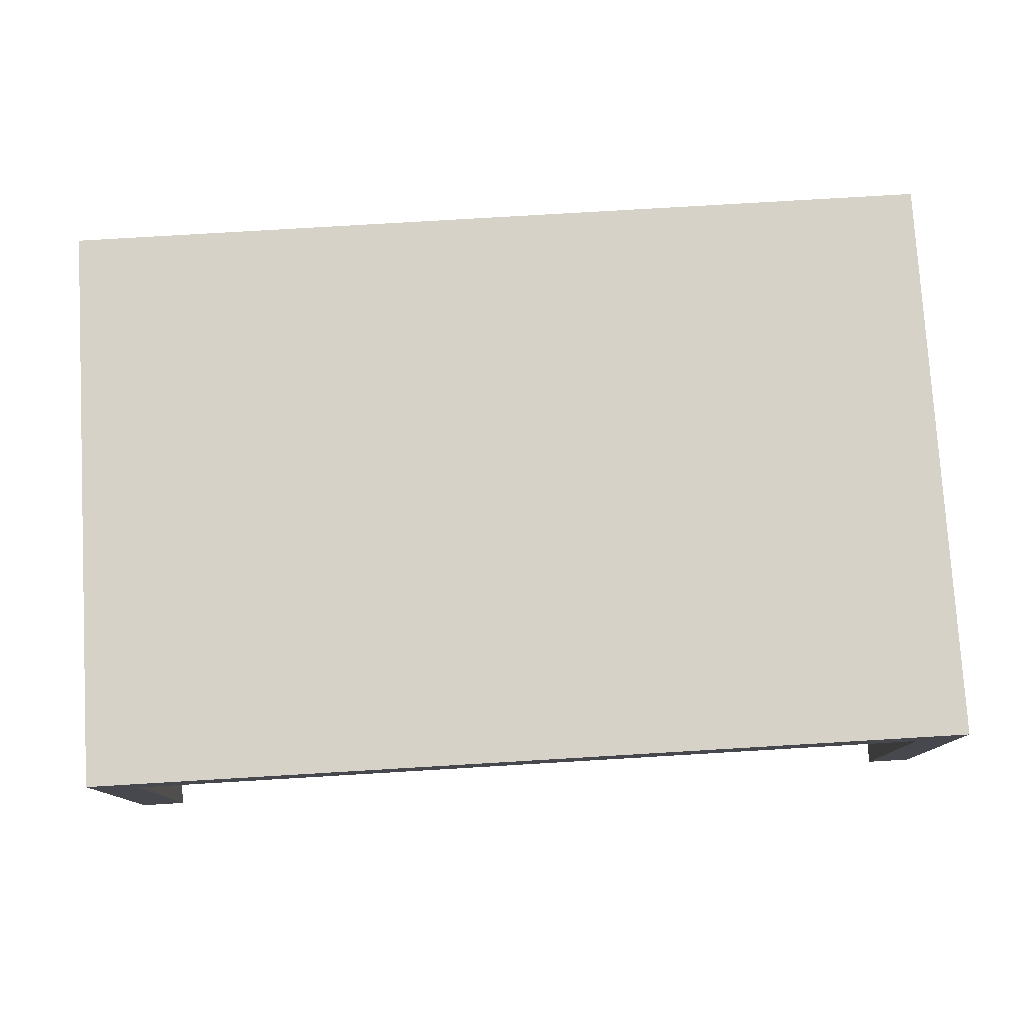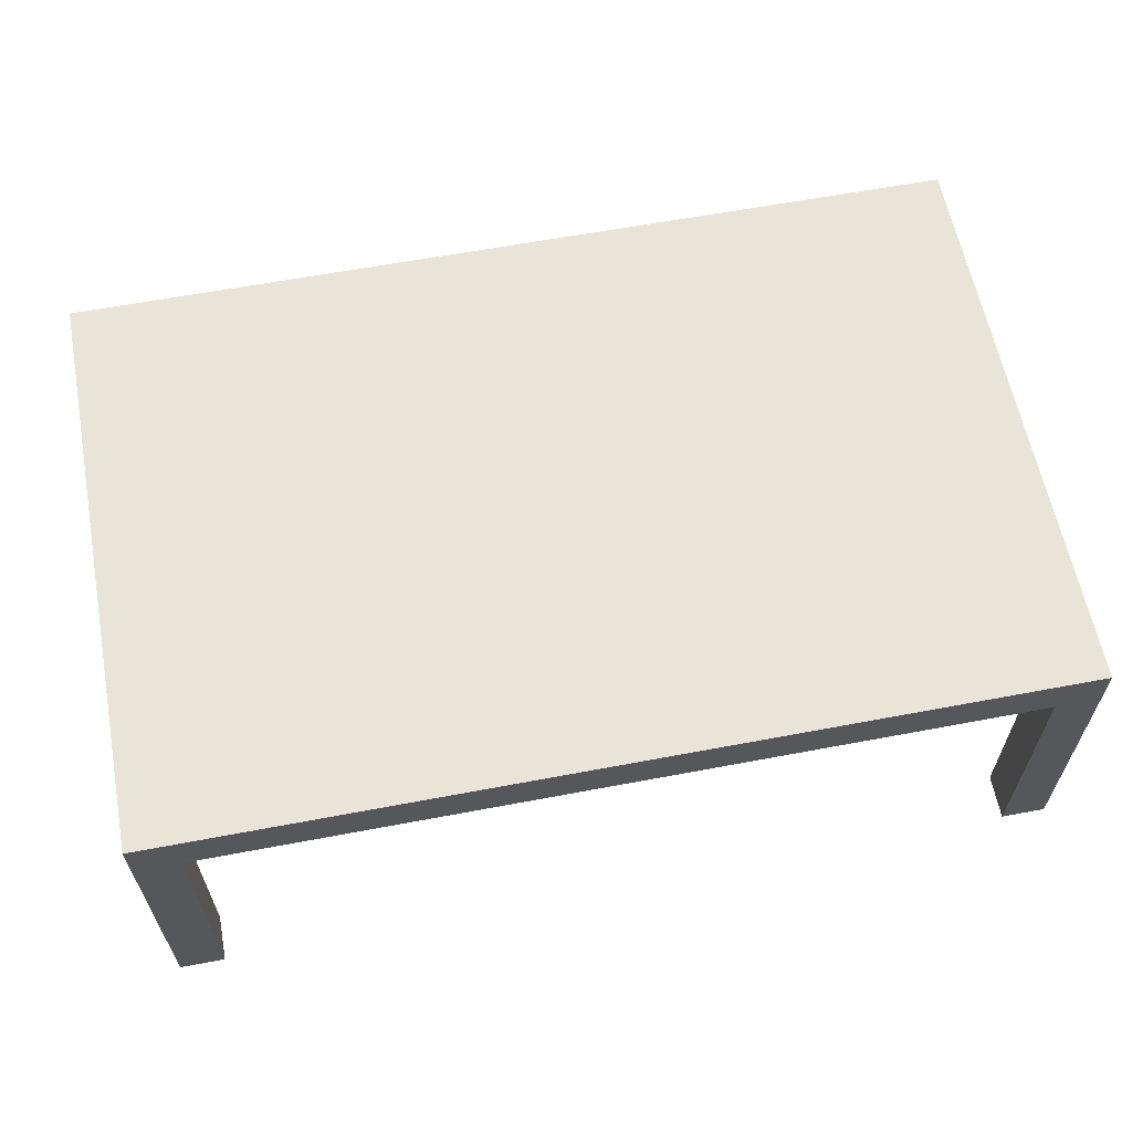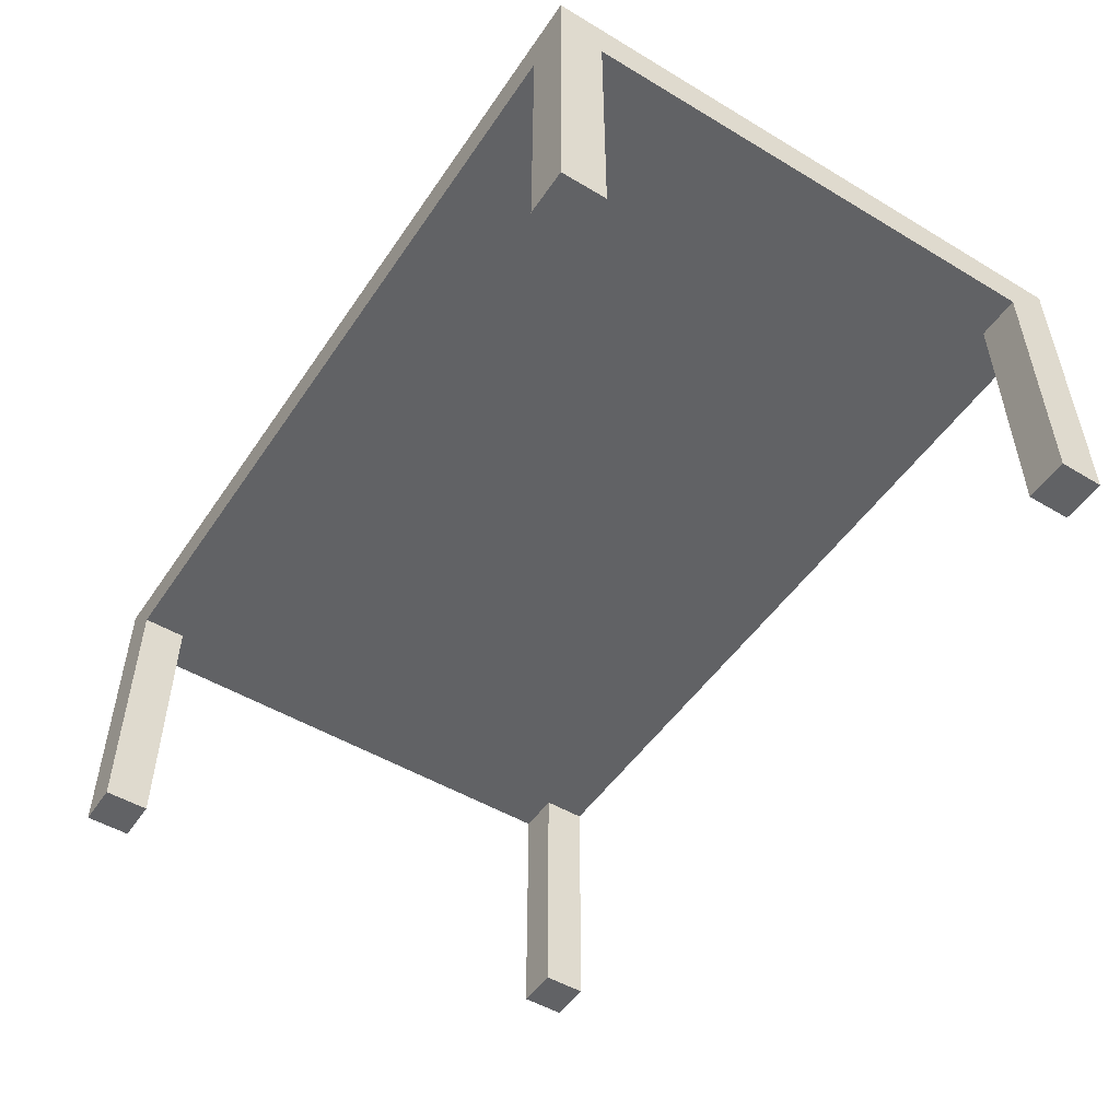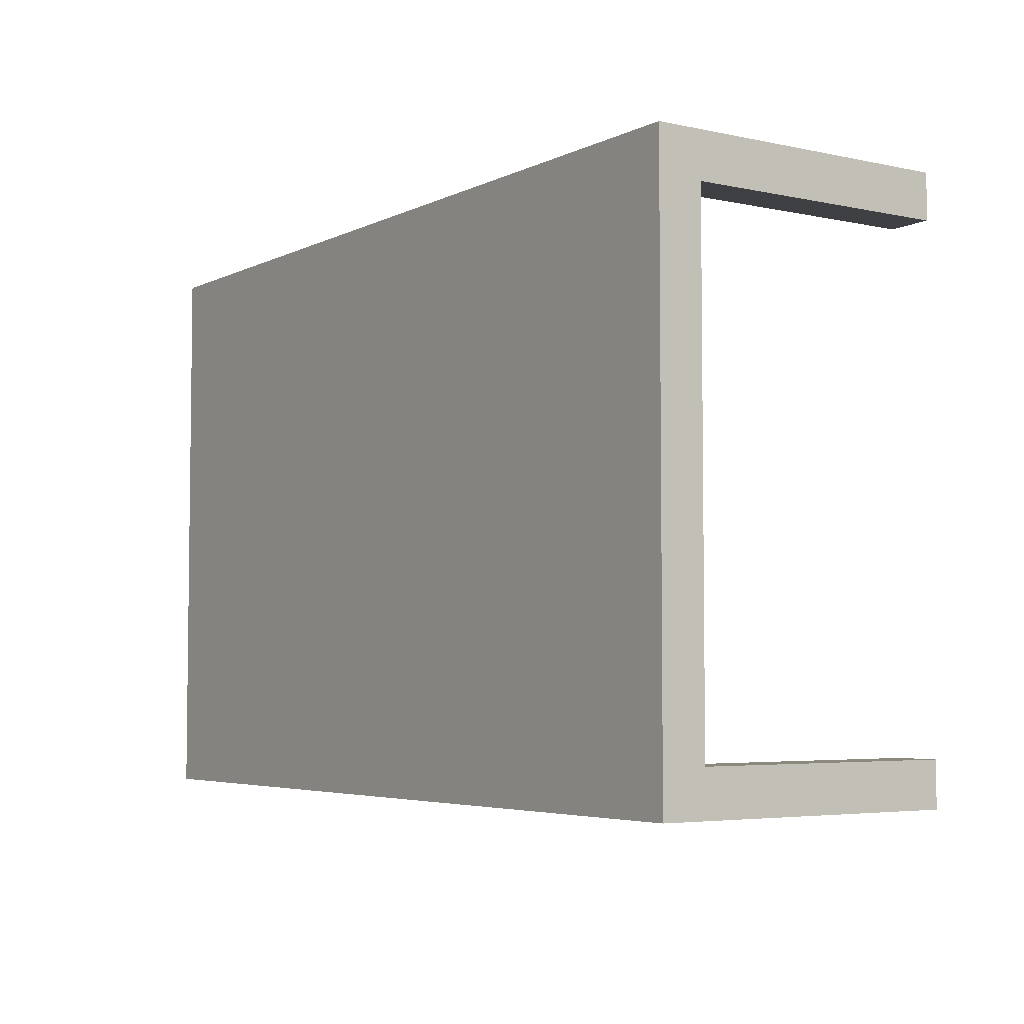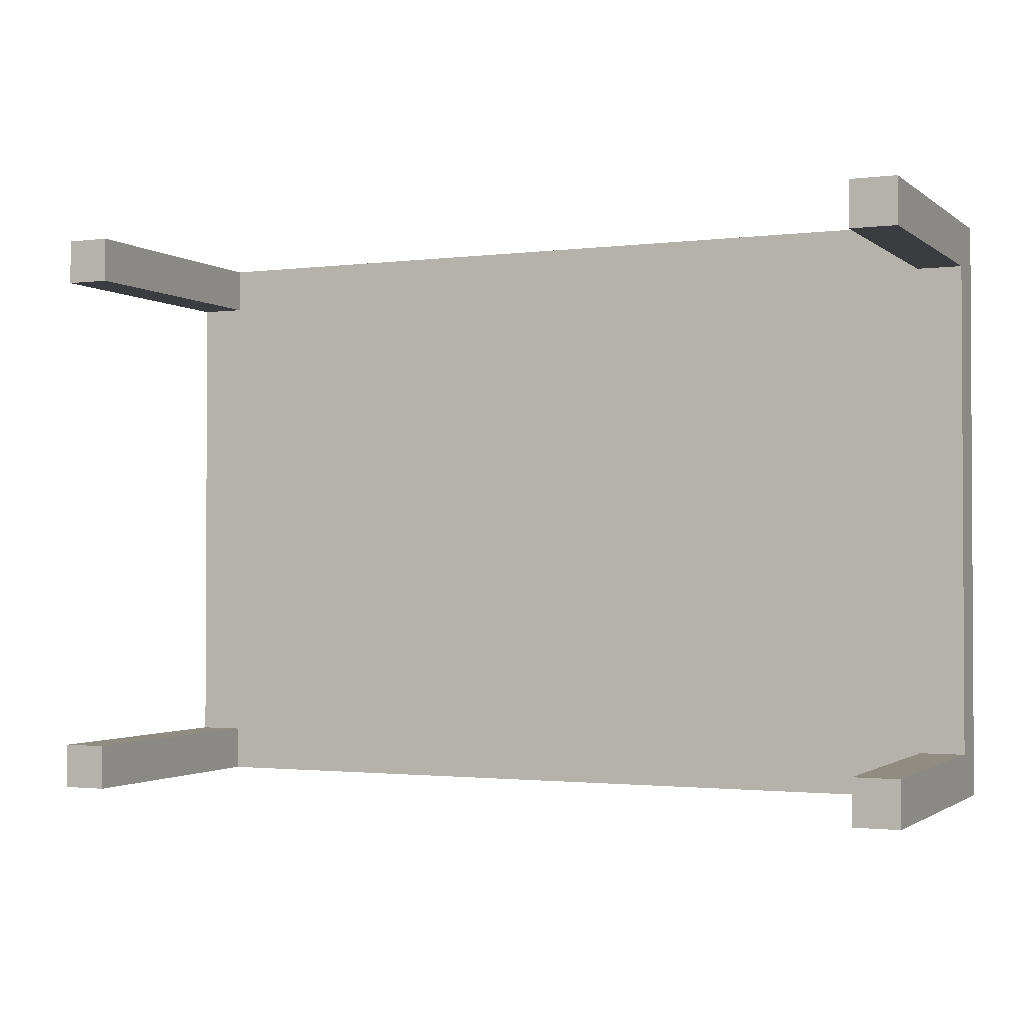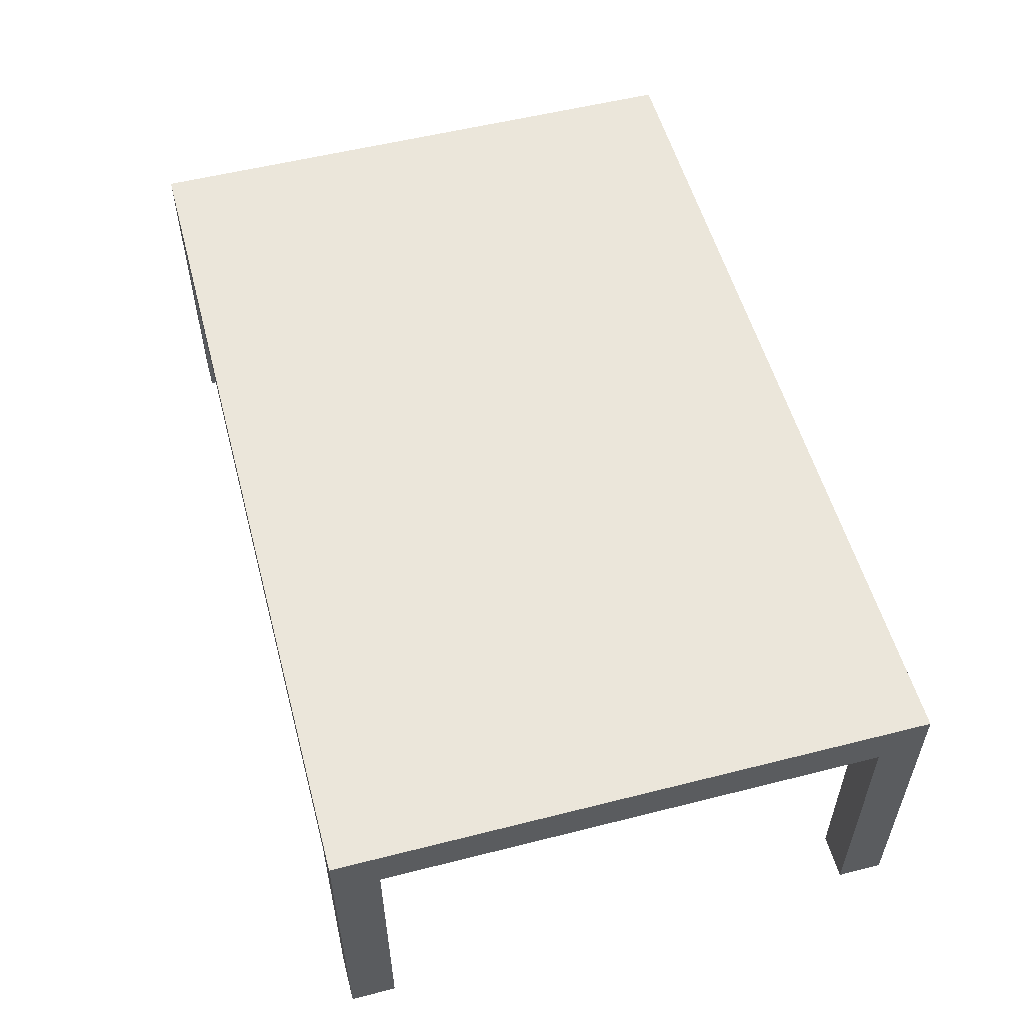
<metadata>
{"format":"obj","ext":"obj","renderer":"f3d","projection":"perspective","resolution":1024,"background":"white","views":[{"elev":78.0,"azim":-3.4,"up":"+Y"},{"elev":61.3,"azim":169.1,"up":"+Y"},{"elev":-50.6,"azim":56.9,"up":"+Y"},{"elev":-4.6,"azim":-124.3,"up":"+Z"},{"elev":-1.7,"azim":24.2,"up":"+Z"},{"elev":54.7,"azim":-105.0,"up":"+Y"}]}
</metadata>
<code>
o
v 1.4 2 -1
v 1.4 2 -1.1
v 1.4 2 -2.2
v 1.4 2 -2.3
v 1.4 2.6 -1.1
v 1.4 2.6 -2.2
v 1.4 2.7 -1
v 1.4 2.7 -2.3
v 3.3 2 -1
v 3.3 2 -1.1
v 3.3 2 -2.2
v 3.3 2 -2.3
v 3.3 2.6 -1
v 3.3 2.6 -1.1
v 3.3 2.6 -2.2
v 3.3 2.6 -2.3
v 1.5 2 -1
v 1.5 2 -1.1
v 1.5 2 -2.2
v 1.5 2 -2.3
v 1.5 2.6 -1
v 1.5 2.6 -1.1
v 1.5 2.6 -2.2
v 1.5 2.6 -2.3
v 3.4 2 -1
v 3.4 2 -1.1
v 3.4 2 -2.2
v 3.4 2 -2.3
v 3.4 2.6 -1.1
v 3.4 2.6 -2.2
v 3.4 2.7 -1
v 3.4 2.7 -2.3
v 1.4 2 -1
v 1.4 2.7 -1
v 1.5 2 -1
v 1.5 2.6 -1
v 3.3 2 -1
v 3.3 2.6 -1
v 3.4 2 -1
v 3.4 2.7 -1
v 1.4 2 -2.2
v 1.4 2.6 -2.2
v 1.5 2 -2.2
v 1.5 2.6 -2.2
v 3.3 2 -2.2
v 3.3 2.6 -2.2
v 3.4 2 -2.2
v 3.4 2.6 -2.2
v 1.4 2 -1.1
v 1.4 2.6 -1.1
v 1.5 2 -1.1
v 1.5 2.6 -1.1
v 3.3 2 -1.1
v 3.3 2.6 -1.1
v 3.4 2 -1.1
v 3.4 2.6 -1.1
v 1.4 2 -2.3
v 1.4 2.7 -2.3
v 1.5 2 -2.3
v 1.5 2.6 -2.3
v 3.3 2 -2.3
v 3.3 2.6 -2.3
v 3.4 2 -2.3
v 3.4 2.7 -2.3
v 1.4 2 -1
v 1.5 2 -1
v 3.3 2 -1
v 3.4 2 -1
v 1.4 2 -1.1
v 1.5 2 -1.1
v 3.3 2 -1.1
v 3.4 2 -1.1
v 1.4 2 -2.2
v 1.5 2 -2.2
v 3.3 2 -2.2
v 3.4 2 -2.2
v 1.4 2 -2.3
v 1.5 2 -2.3
v 3.3 2 -2.3
v 3.4 2 -2.3
v 1.5 2.6 -1
v 3.3 2.6 -1
v 1.4 2.6 -1.1
v 1.5 2.6 -1.1
v 3.3 2.6 -1.1
v 3.4 2.6 -1.1
v 1.4 2.6 -2.2
v 1.5 2.6 -2.2
v 3.3 2.6 -2.2
v 3.4 2.6 -2.2
v 1.5 2.6 -2.3
v 3.3 2.6 -2.3
v 1.4 2.7 -1
v 3.4 2.7 -1
v 1.4 2.7 -2.3
v 3.4 2.7 -2.3
f 5 2 1
f 6 4 3
f 7 5 1
f 7 6 5
f 8 4 6
f 8 6 7
f 13 10 9
f 14 10 13
f 15 12 11
f 16 12 15
f 17 18 21
f 21 18 22
f 19 20 23
f 23 20 24
f 25 26 29
f 27 28 30
f 25 29 31
f 29 30 31
f 30 28 32
f 31 30 32
f 35 34 33
f 36 34 35
f 38 34 36
f 39 38 37
f 40 34 38
f 40 38 39
f 43 42 41
f 44 42 43
f 47 46 45
f 48 46 47
f 49 50 51
f 51 50 52
f 53 54 55
f 55 54 56
f 57 58 59
f 59 58 60
f 60 58 62
f 61 62 63
f 62 58 64
f 63 62 64
f 69 66 65
f 70 66 69
f 71 68 67
f 72 68 71
f 77 74 73
f 78 74 77
f 79 76 75
f 80 76 79
f 84 82 81
f 85 82 84
f 87 84 83
f 87 86 85
f 87 85 84
f 88 86 87
f 89 86 88
f 90 86 89
f 91 89 88
f 92 89 91
f 93 94 95
f 95 94 96

</code>
